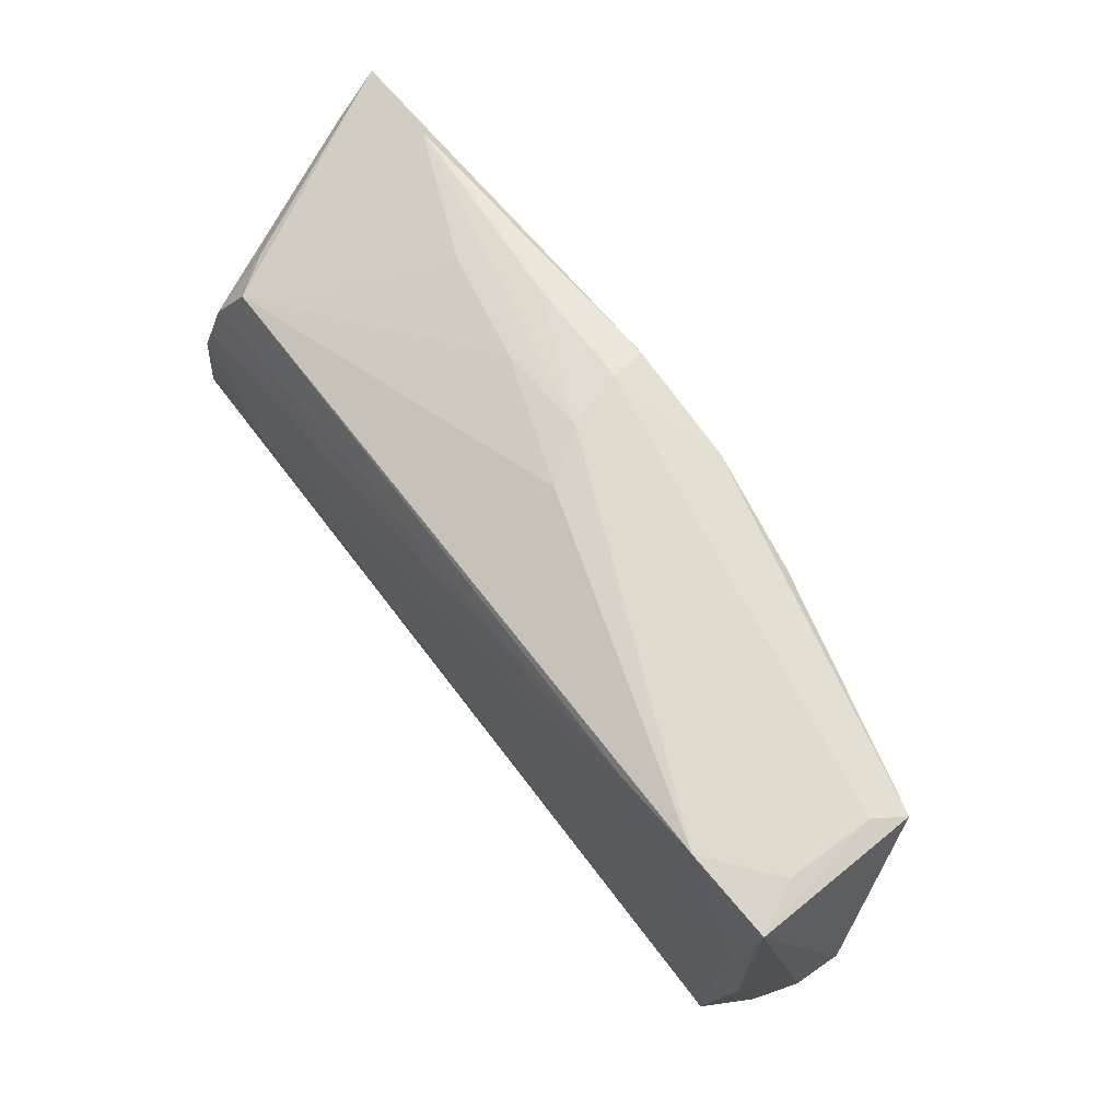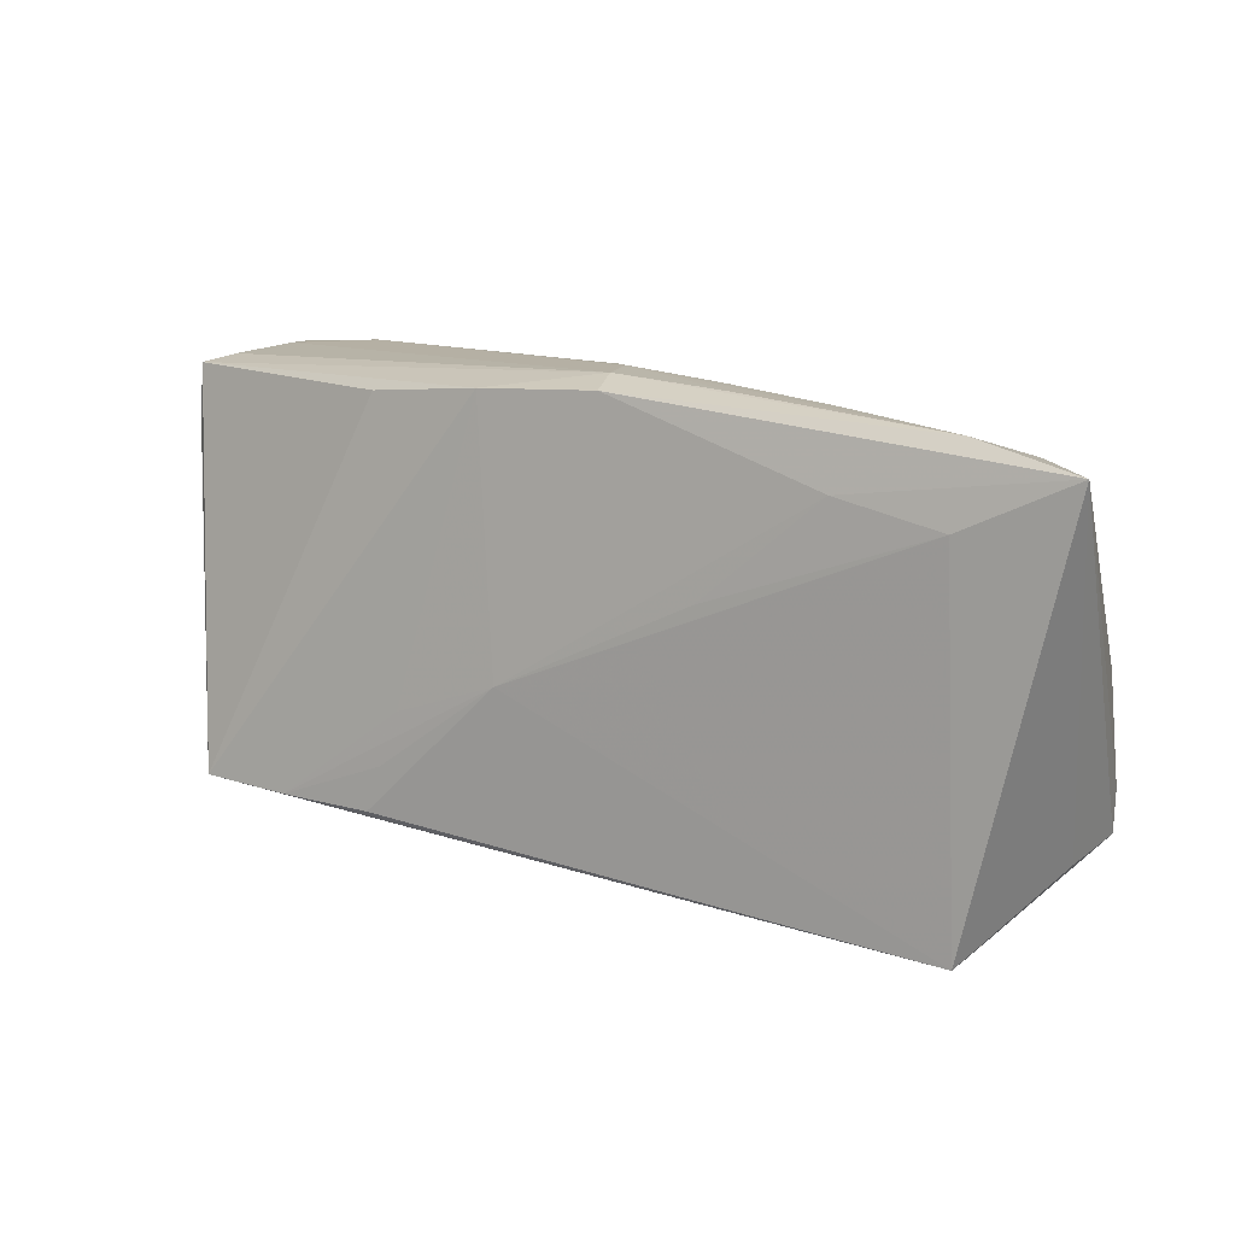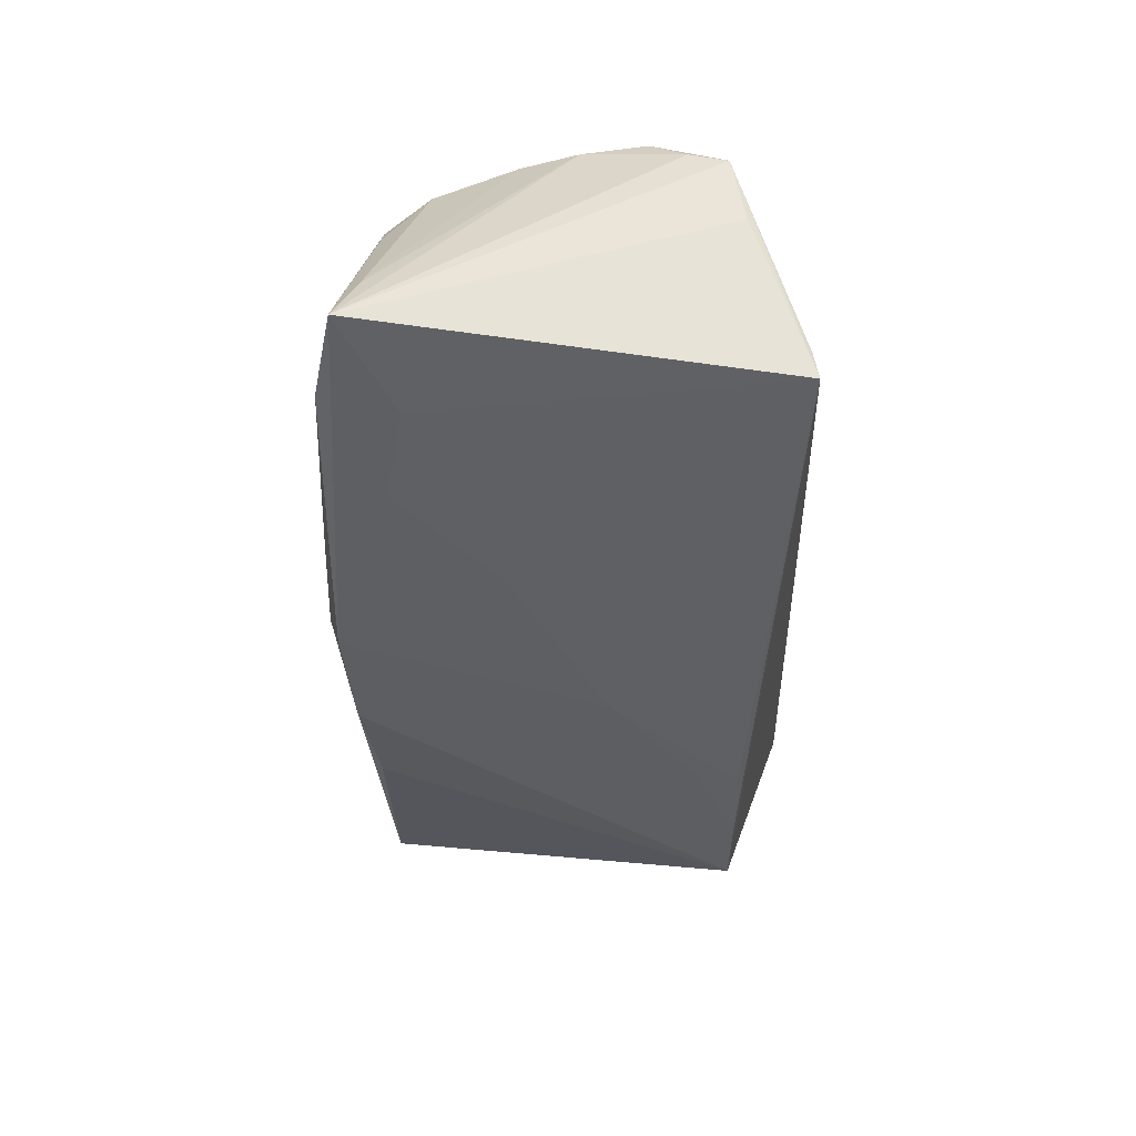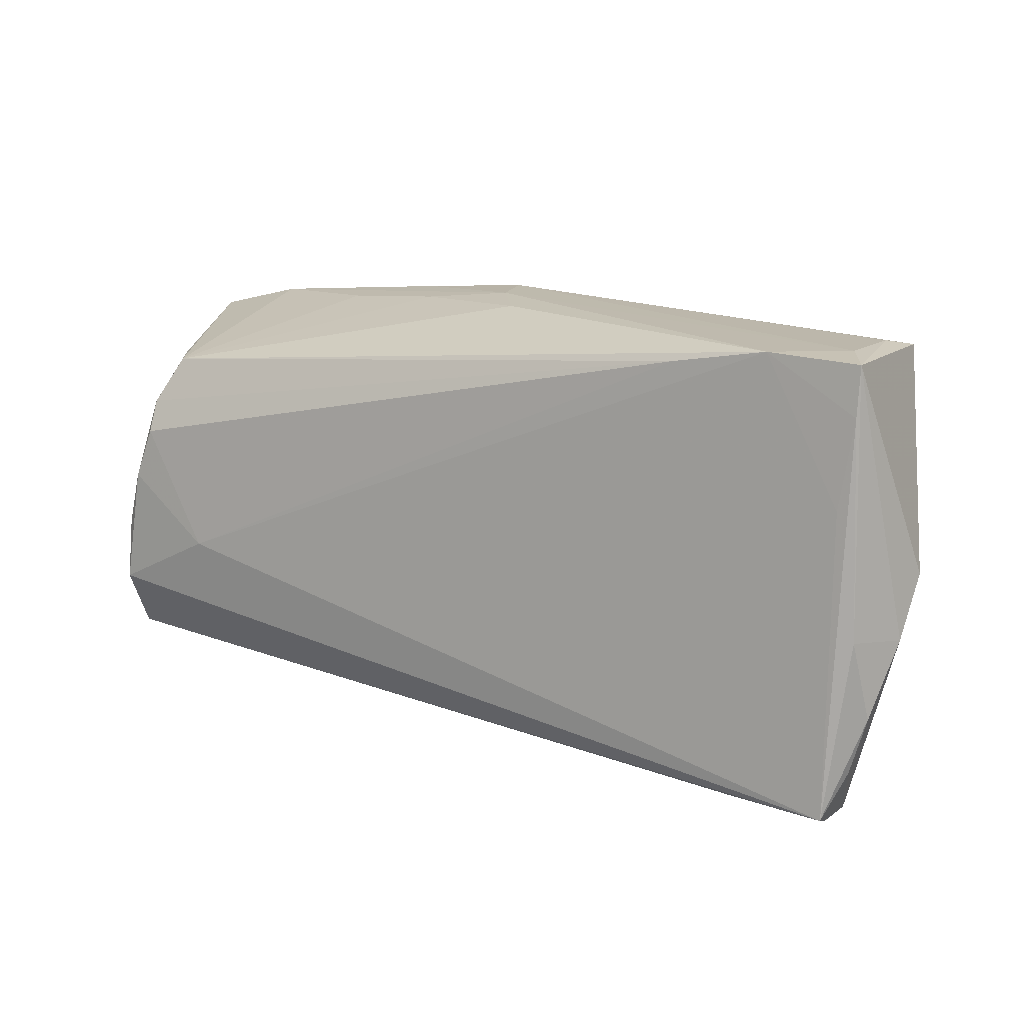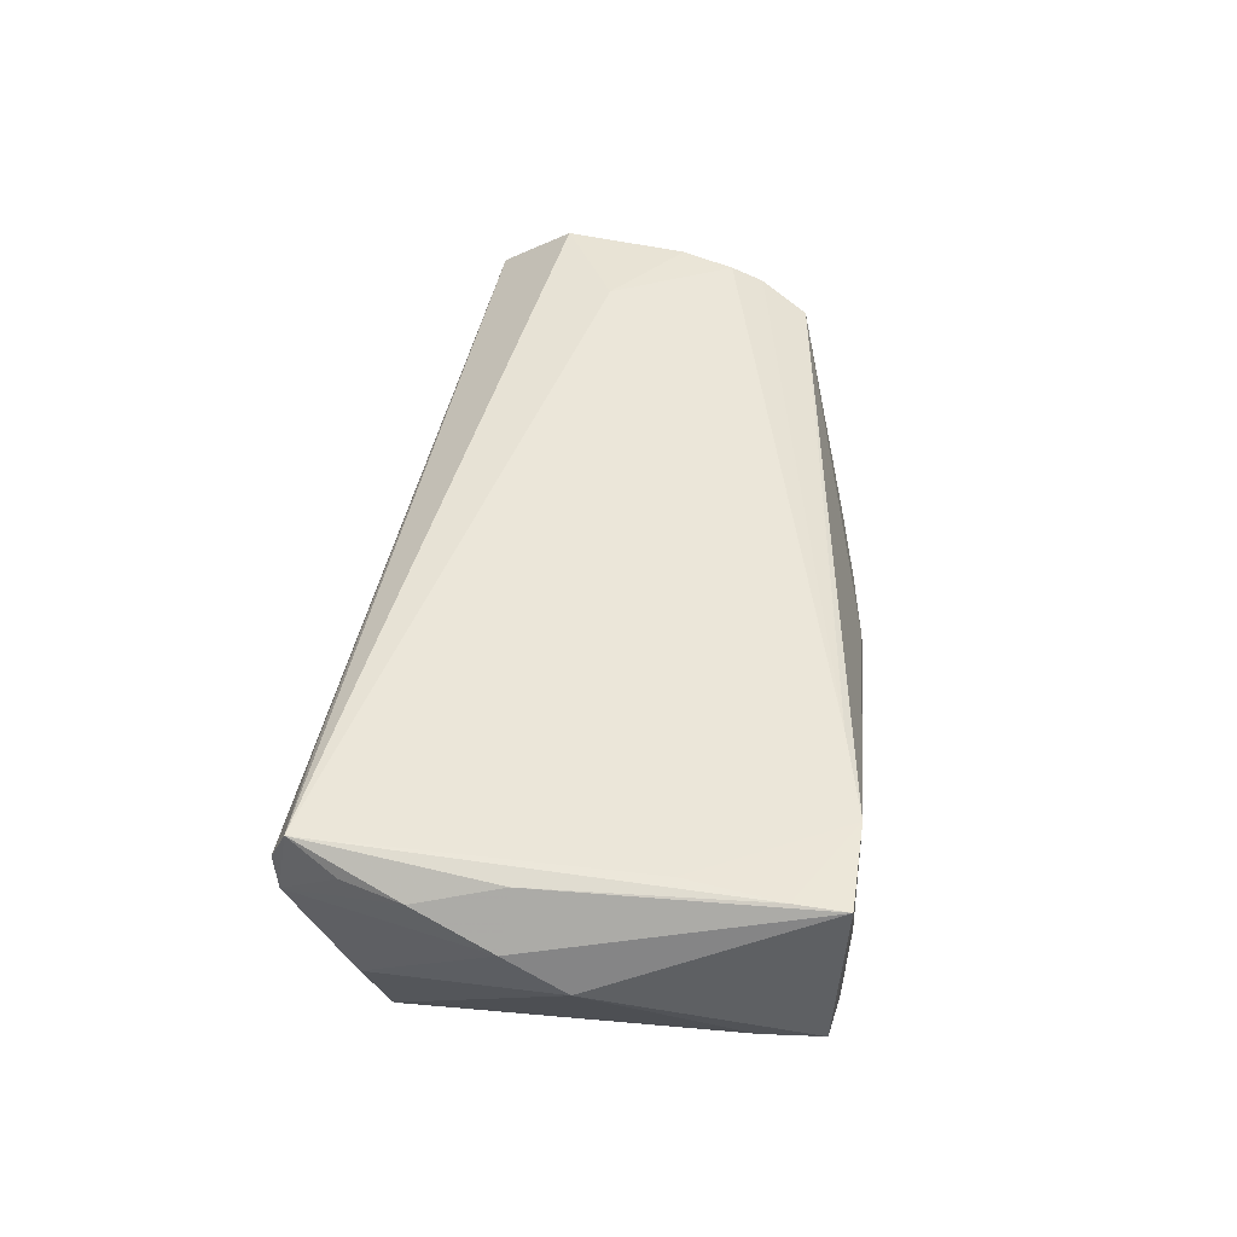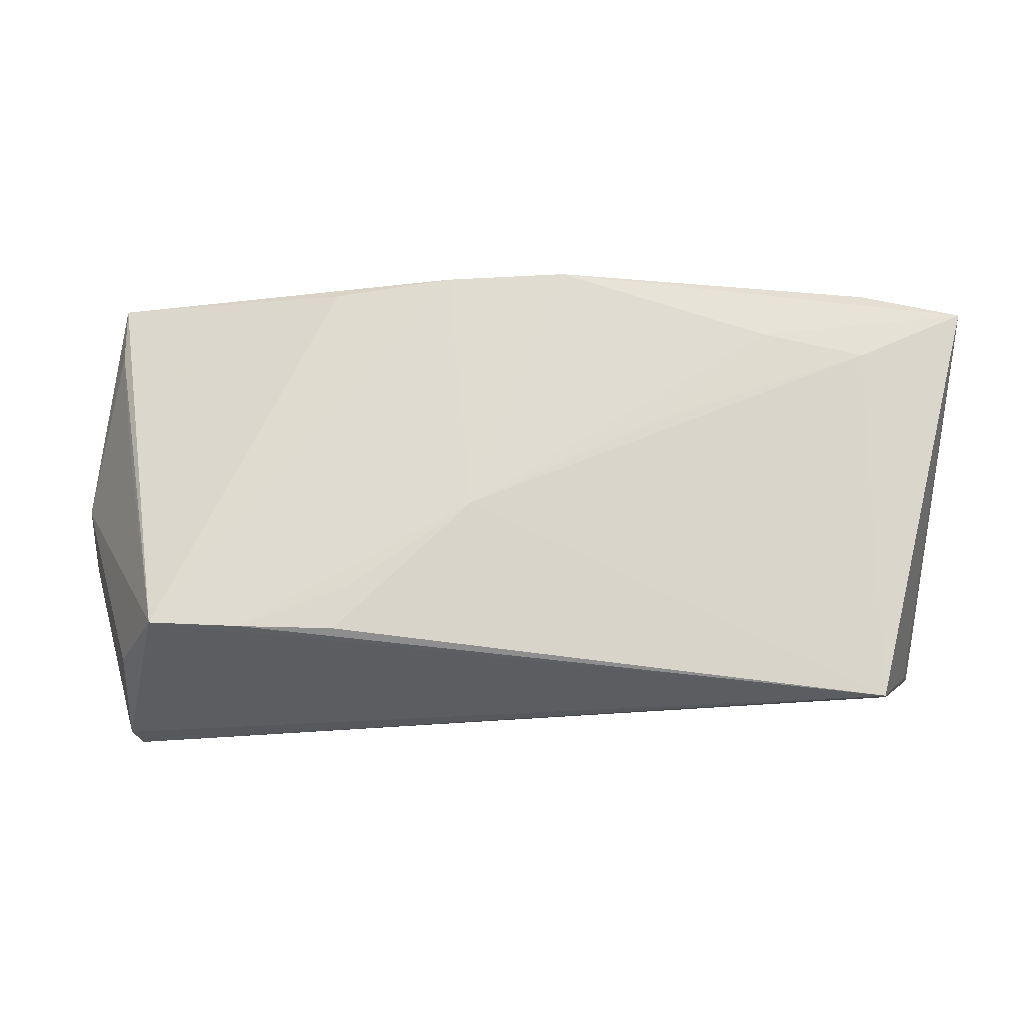
<metadata>
{"format":"obj","ext":"obj","renderer":"f3d","projection":"perspective","resolution":1024,"background":"white","views":[{"elev":71.4,"azim":50.8,"up":"+Y"},{"elev":11.4,"azim":-153.0,"up":"+Y"},{"elev":-42.7,"azim":-87.2,"up":"+Z"},{"elev":15.7,"azim":27.8,"up":"+Y"},{"elev":44.9,"azim":96.0,"up":"+Z"},{"elev":-18.0,"azim":179.2,"up":"+Y"}]}
</metadata>
<code>
v -0.05479 -0.0233 0.00287
v -0.05661 -0.01686 0.01314
v -0.0339 0.01926 -0.01911
v -0.02059 0.02875 -0.01379
v -0.04088 -0.005388 0.01892
v 0.05356 -0.02819 0.01932
v 0.02439 0.02686 -0.014
v -0.04669 0.02009 0.01307
v -0.0479 0.02586 -0.0169
v 0.05327 0.01132 0.0175
v 0.05272 -0.0302 0.01478
v -0.04861 -0.02959 -0.01352
v 0.01902 -0.009429 -0.01856
v 0.02148 -0.01625 -0.0187
v -0.06074 0.02253 -0.01837
v 0.008892 0.0281 -0.01697
v -0.01622 0.02871 -0.005452
v 0.05505 0.02921 0.01636
v 0.05295 -0.02249 -0.0035
v 0.00571 -0.004993 -0.01932
v 0.05205 0.02957 0.009934
v 0.05585 -0.02261 0.01595
v 0.05257 0.02903 -0.001288
v 0.04332 0.0298 0.01663
v 0.05382 -0.0295 0.011
v 0.0004878 0.02966 0.001196
v 0.04059 -0.02806 0.01746
v -0.03066 0.02727 -0.008928
v -0.05212 0.003291 0.01782
v -0.0569 -0.02163 0.01119
v 0.05612 -0.005018 0.01729
v 0.02338 -0.02191 -0.01864
v 0.03115 0.02755 0.01674
v 0.05507 0.02814 -0.005073
v -0.005774 0.0301 -0.01305
v 0.06074 0.001567 0.006326
v -0.04701 0.01618 -0.01932
v 0.03562 -0.02149 -0.01799
v 0.05275 0.005612 -0.008951
v 0.06004 -0.00588 0.01099
v 0.05771 -0.01548 0.01504
v -0.0589 0.01976 -0.01085
v 0.05489 0.02284 0.01682
v 0.04734 -0.02078 -0.01697
v -0.04977 0.009938 0.01746
v -0.04976 0.01407 0.01564
v 0.05502 0.02075 -0.005772
v -0.05019 0.01971 0.0076
v -0.003879 0.0302 -0.005475
v -0.05451 -0.004106 0.01692
v -0.04787 -0.0302 -0.01709
v -0.05452 -0.01237 0.01805
v -0.00673 0.02861 -0.0179
v -0.01883 0.00653 -0.01932
f 19 44 36
f 44 19 25
f 11 51 25
f 25 51 44
f 16 7 44
f 7 16 34
f 44 7 34
f 11 27 30
f 6 5 52
f 6 27 11
f 11 25 6
f 52 30 6
f 6 30 27
f 24 8 33
f 33 5 24
f 5 33 45
f 41 25 40
f 40 19 36
f 40 25 19
f 35 34 16
f 24 43 18
f 36 34 18
f 18 40 36
f 47 34 36
f 44 34 47
f 15 30 2
f 2 30 52
f 15 51 1
f 1 30 15
f 51 30 1
f 12 51 11
f 11 30 12
f 12 30 51
f 37 51 15
f 44 51 38
f 51 32 38
f 38 16 44
f 10 43 24
f 10 6 43
f 24 5 10
f 5 6 10
f 43 6 31
f 31 6 41
f 31 18 43
f 41 40 31
f 40 18 31
f 22 25 41
f 41 6 22
f 22 6 25
f 52 5 29
f 5 45 29
f 48 8 15
f 15 42 48
f 53 35 16
f 36 44 39
f 39 47 36
f 44 47 39
f 52 29 50
f 50 29 42
f 50 2 52
f 50 42 15
f 15 2 50
f 42 29 46
f 46 29 45
f 46 48 42
f 8 48 46
f 46 33 8
f 46 45 33
f 8 28 9
f 15 8 9
f 9 53 15
f 35 53 9
f 24 49 26
f 26 8 24
f 23 18 34
f 34 35 23
f 3 37 15
f 15 53 3
f 3 54 37
f 20 53 16
f 20 32 51
f 20 3 53
f 54 3 20
f 51 37 20
f 37 54 20
f 4 49 35
f 35 9 4
f 4 9 49
f 17 28 8
f 8 26 17
f 17 26 49
f 17 9 28
f 49 9 17
f 24 18 21
f 18 23 21
f 21 23 35
f 21 49 24
f 35 49 21
f 14 38 32
f 32 20 14
f 14 20 38
f 16 38 13
f 13 20 16
f 38 20 13

</code>
